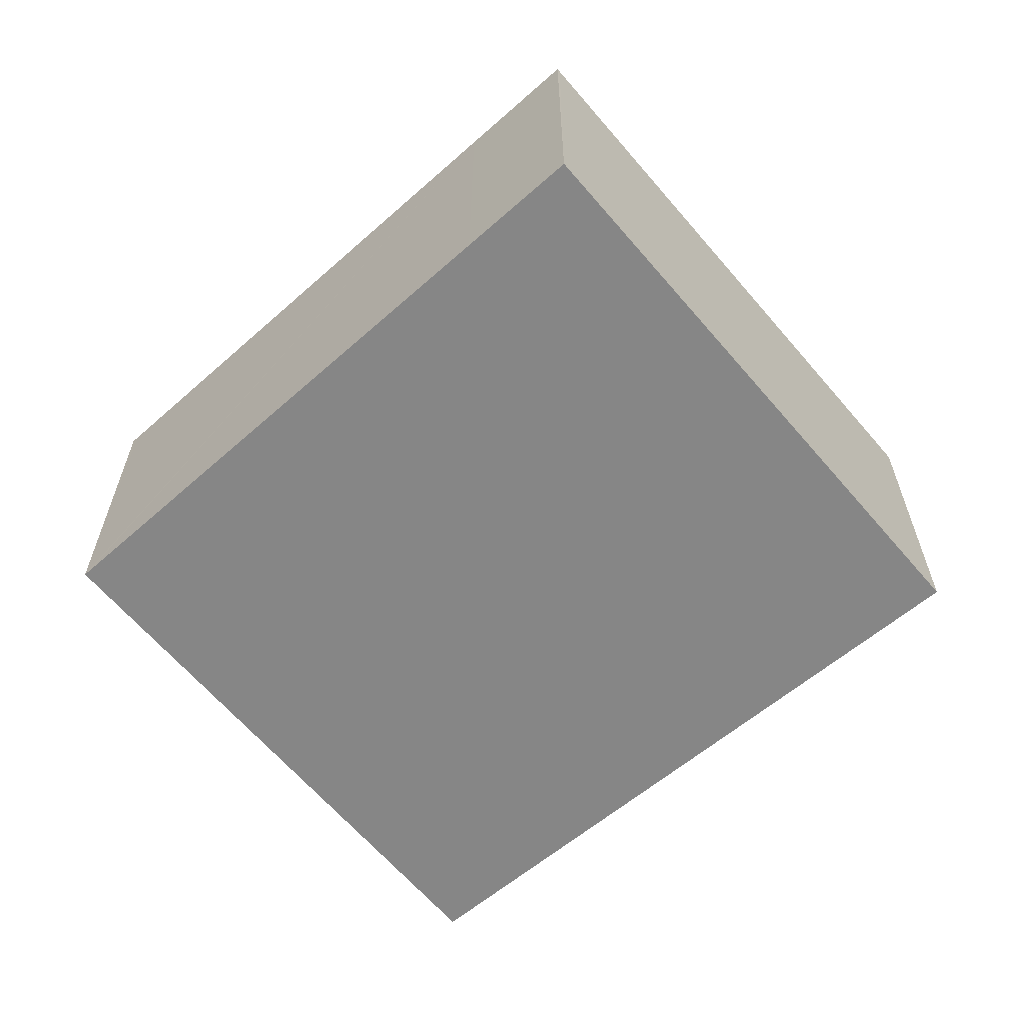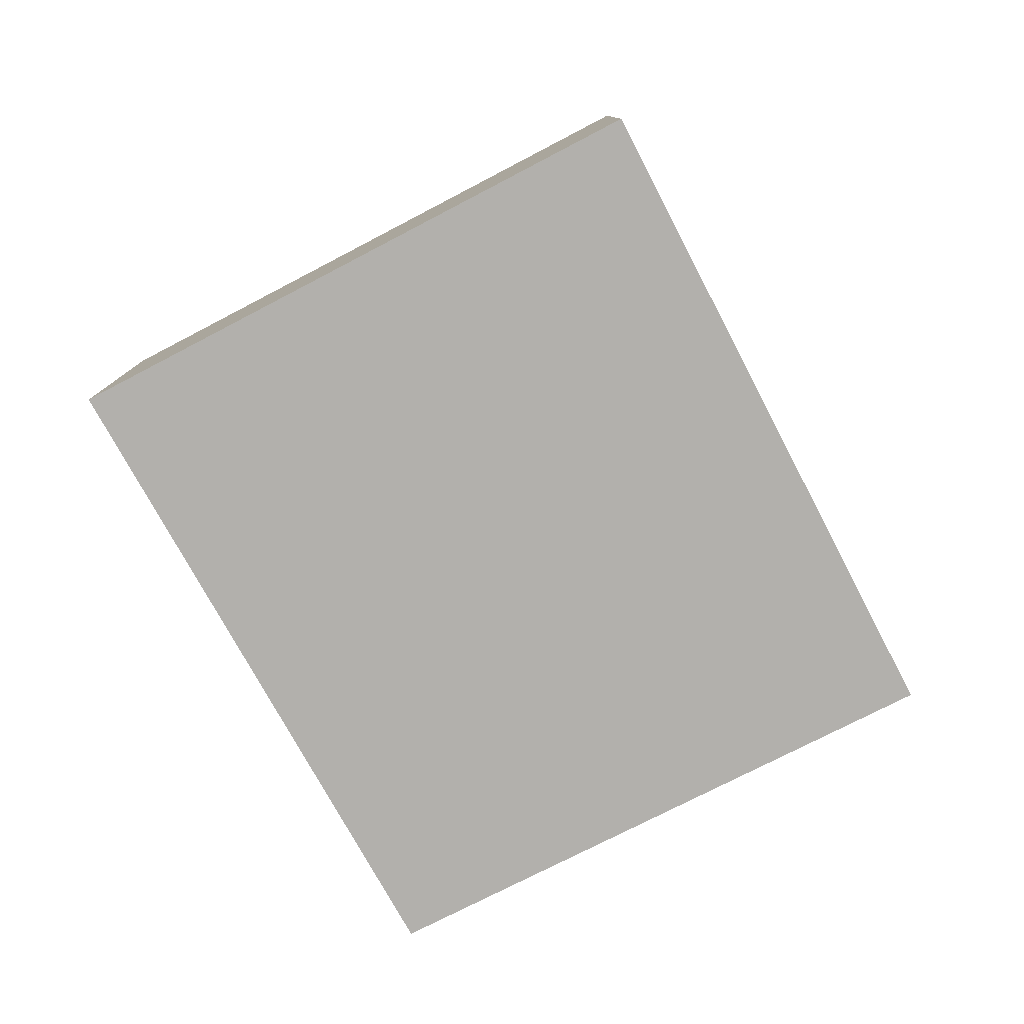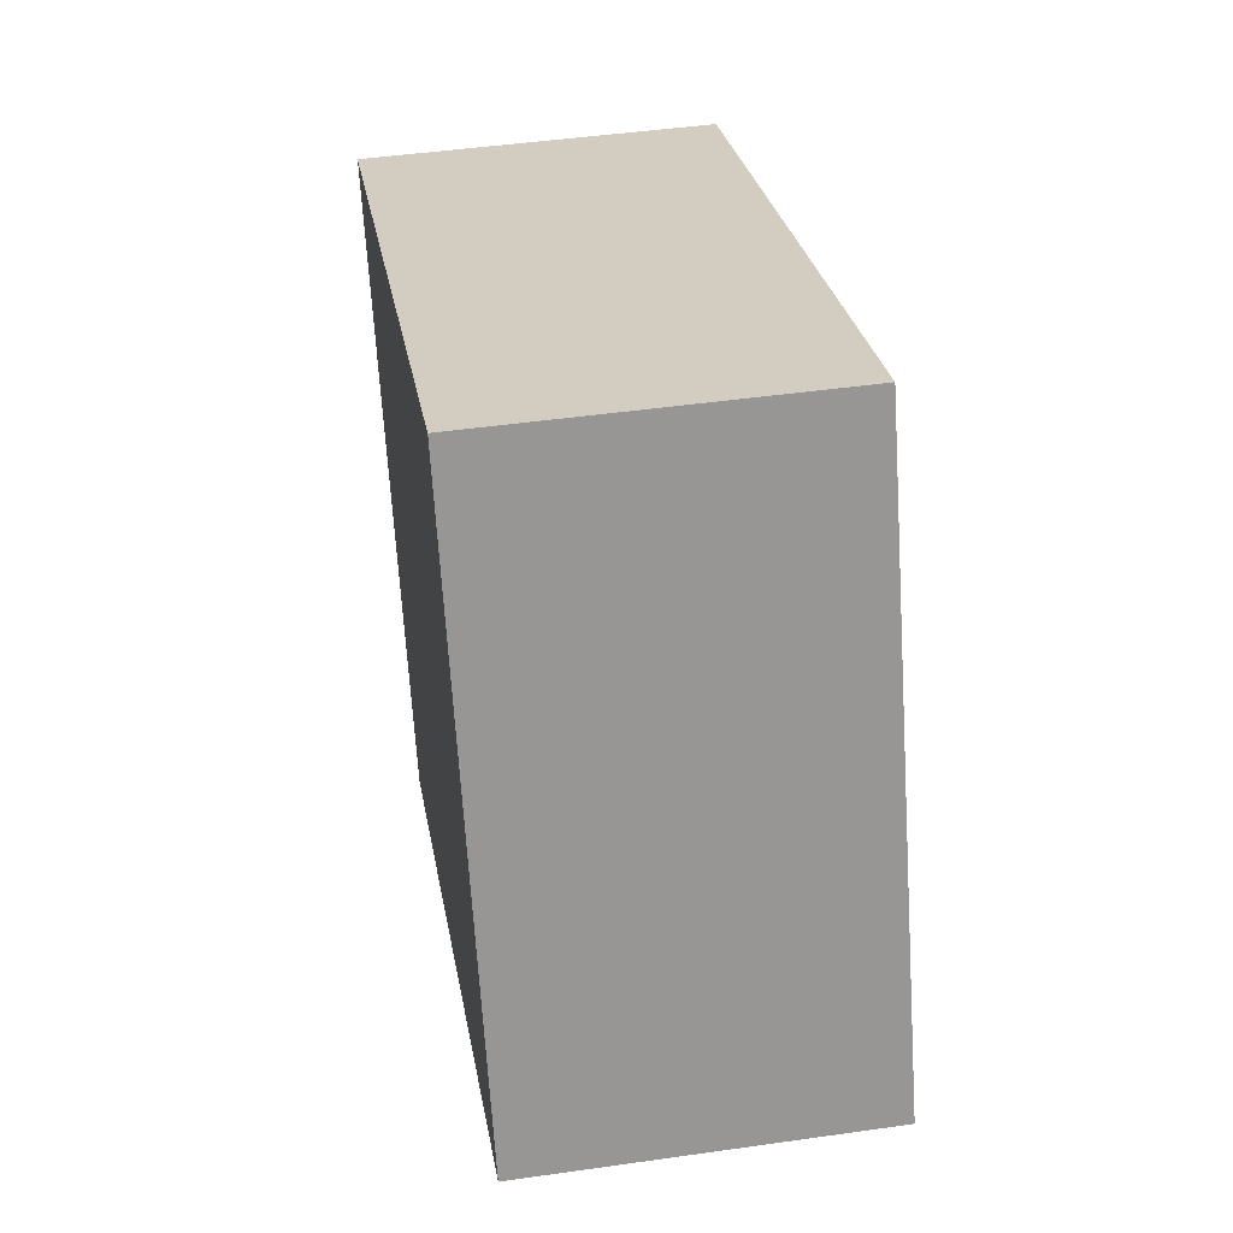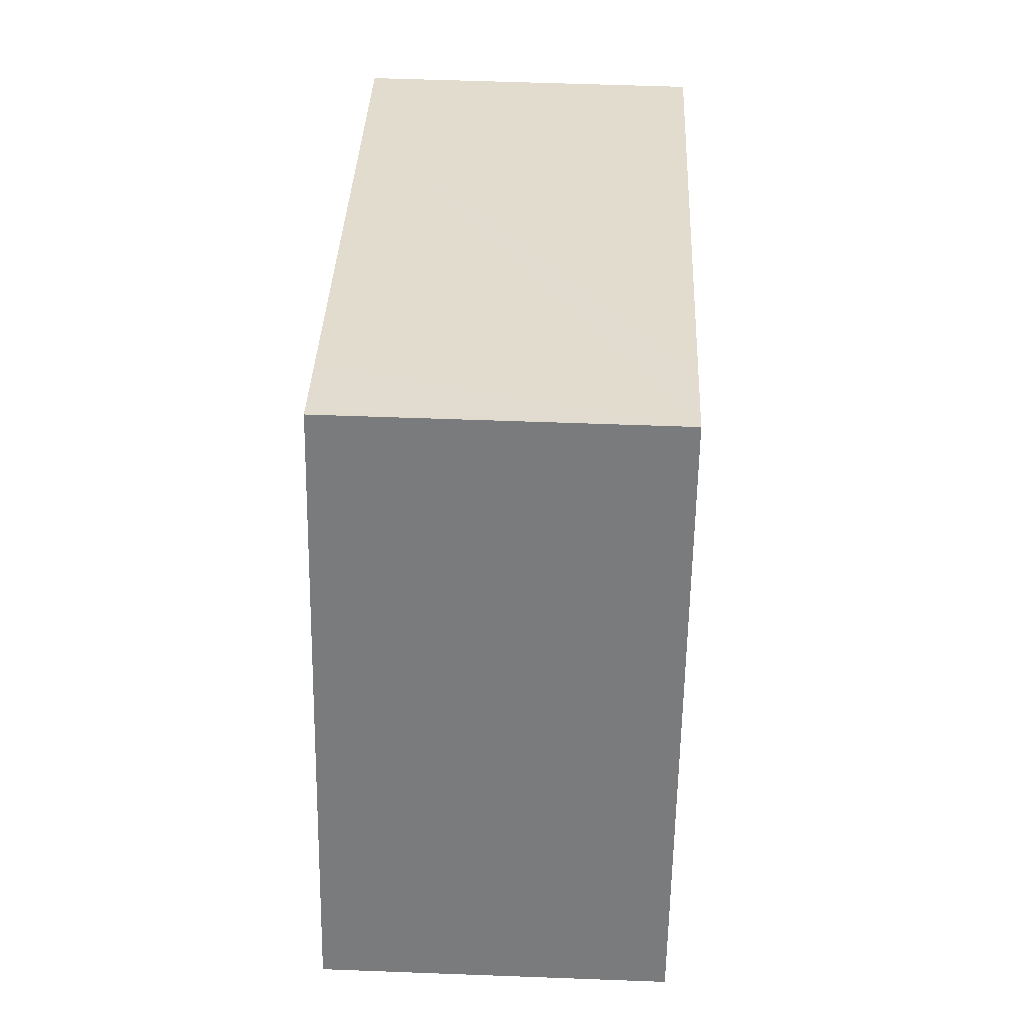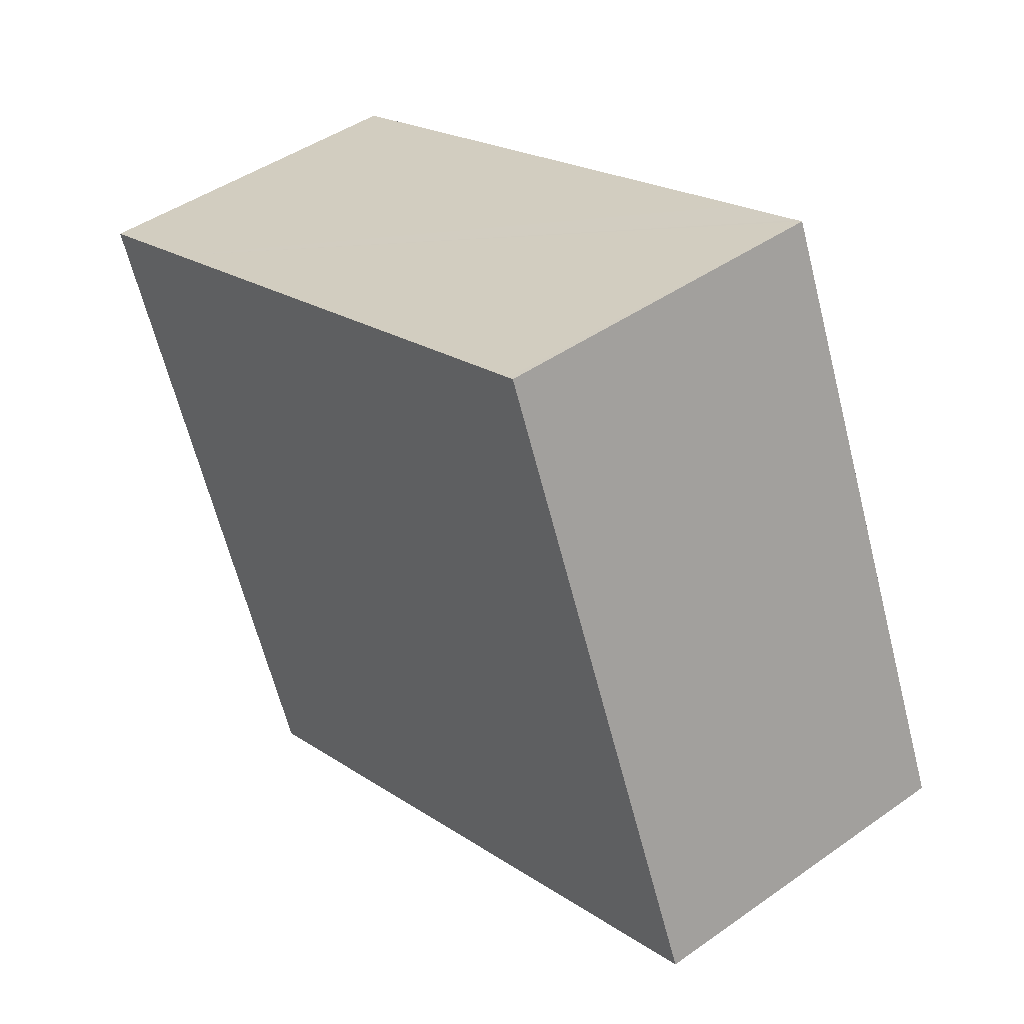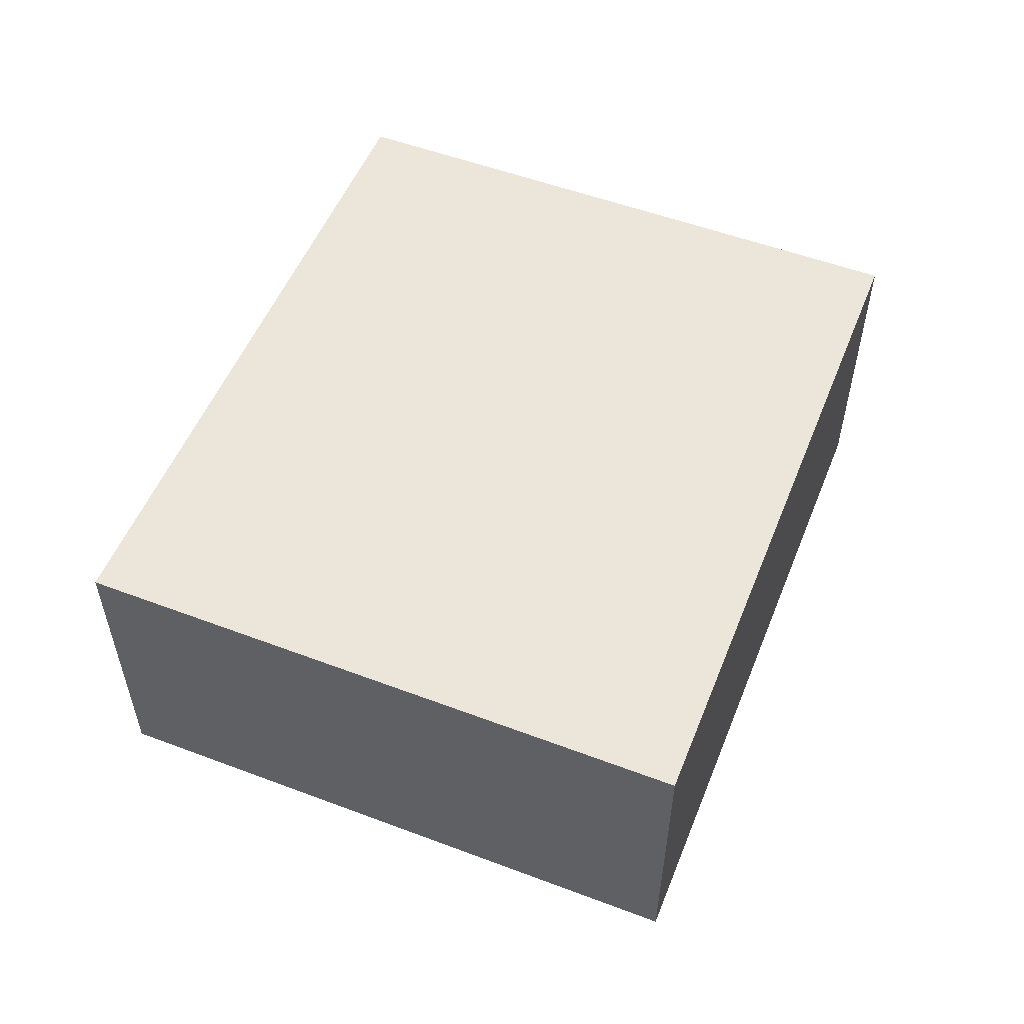
<metadata>
{"format":"obj","ext":"obj","renderer":"f3d","projection":"perspective","resolution":1024,"background":"white","views":[{"elev":-62.2,"azim":62.6,"up":"+Y"},{"elev":-78.8,"azim":139.8,"up":"+Y"},{"elev":45.8,"azim":-99.3,"up":"+Z"},{"elev":54.5,"azim":-87.7,"up":"+Z"},{"elev":44.9,"azim":-129.3,"up":"+Z"},{"elev":55.9,"azim":133.9,"up":"+Y"}]}
</metadata>
<code>
v  2.349 3.235 5.533
v  3.16 3.235 -1.293
v  0 3.235 1.981e-16
v  2.409 3.235 5.51
v  3.117 3.235 5.245
v  7.516 3.235 3.593
v  6.318 3.235 -2.586
v  8.442 3.235 3.245
v  8.67 3.235 3.159
v  8.657 3.235 3.126
v  2.349 -3.388e-16 5.533
v  2.409 -3.374e-16 5.51
v  3.117 -3.212e-16 5.245
v  7.516 -2.2e-16 3.593
v  8.67 -1.934e-16 3.159
v  8.442 -1.987e-16 3.245
v  6.318 1.583e-16 -2.586
v  8.657 -1.914e-16 3.126
v  3.16 7.917e-17 -1.293
v  0 0 0
g defaultobject
f 1 2 3
f 2 1 4
f 2 4 5
f 2 5 6
f 2 6 7
f 7 6 8
f 7 8 9
f 7 9 10
f 11 4 1
f 4 11 5
f 5 11 6
f 6 11 12
f 6 12 13
f 6 13 14
f 6 14 8
f 8 14 9
f 9 14 15
f 15 14 16
f 15 10 9
f 10 15 7
f 7 15 17
f 17 15 18
f 17 2 7
f 2 17 19
f 2 19 3
f 3 19 20
f 20 1 3
f 1 20 11
f 16 18 15
f 18 16 17
f 17 16 19
f 19 16 14
f 19 14 13
f 19 13 20
f 20 13 12
f 20 12 11

</code>
